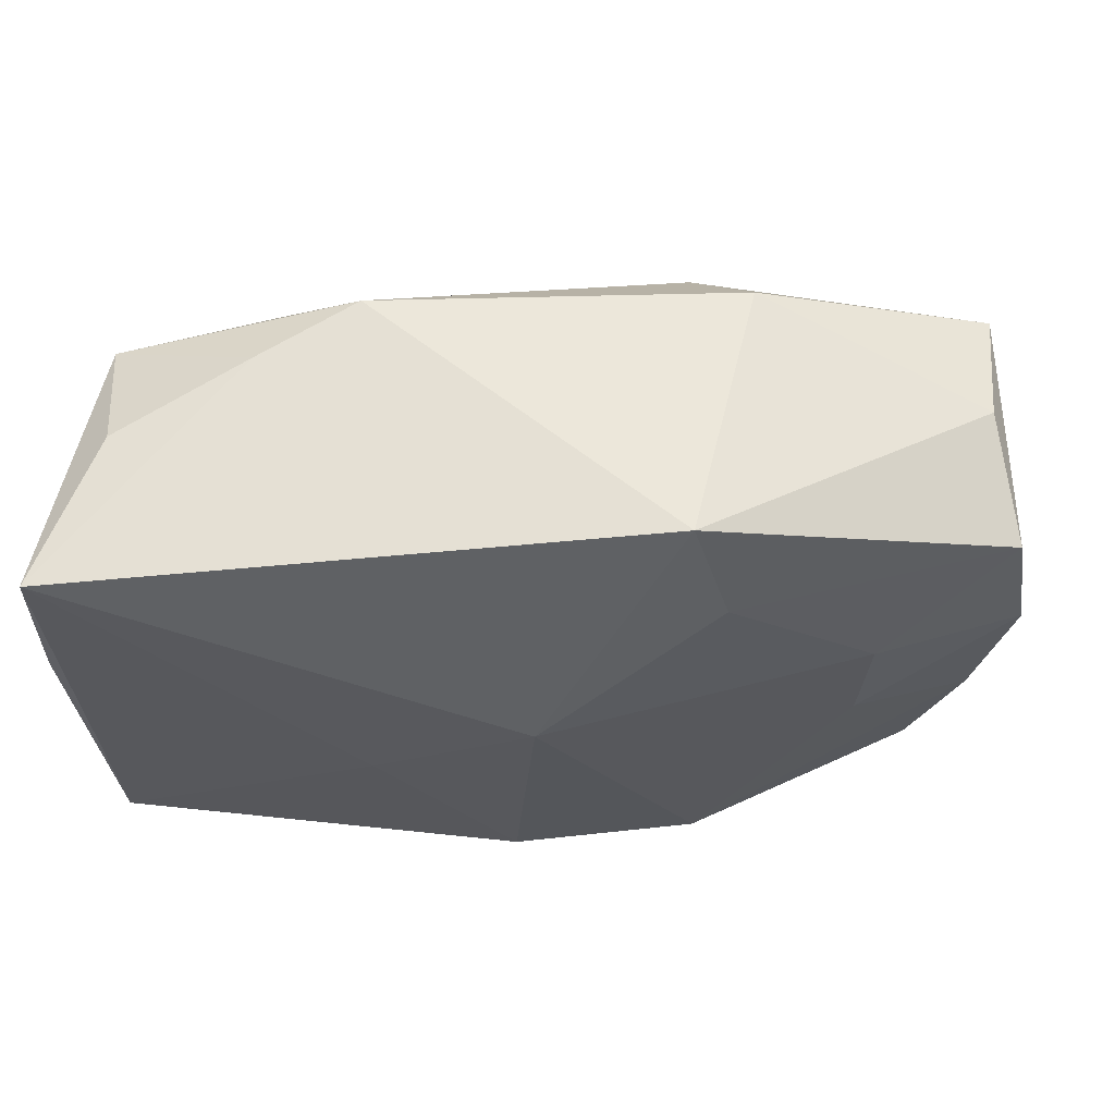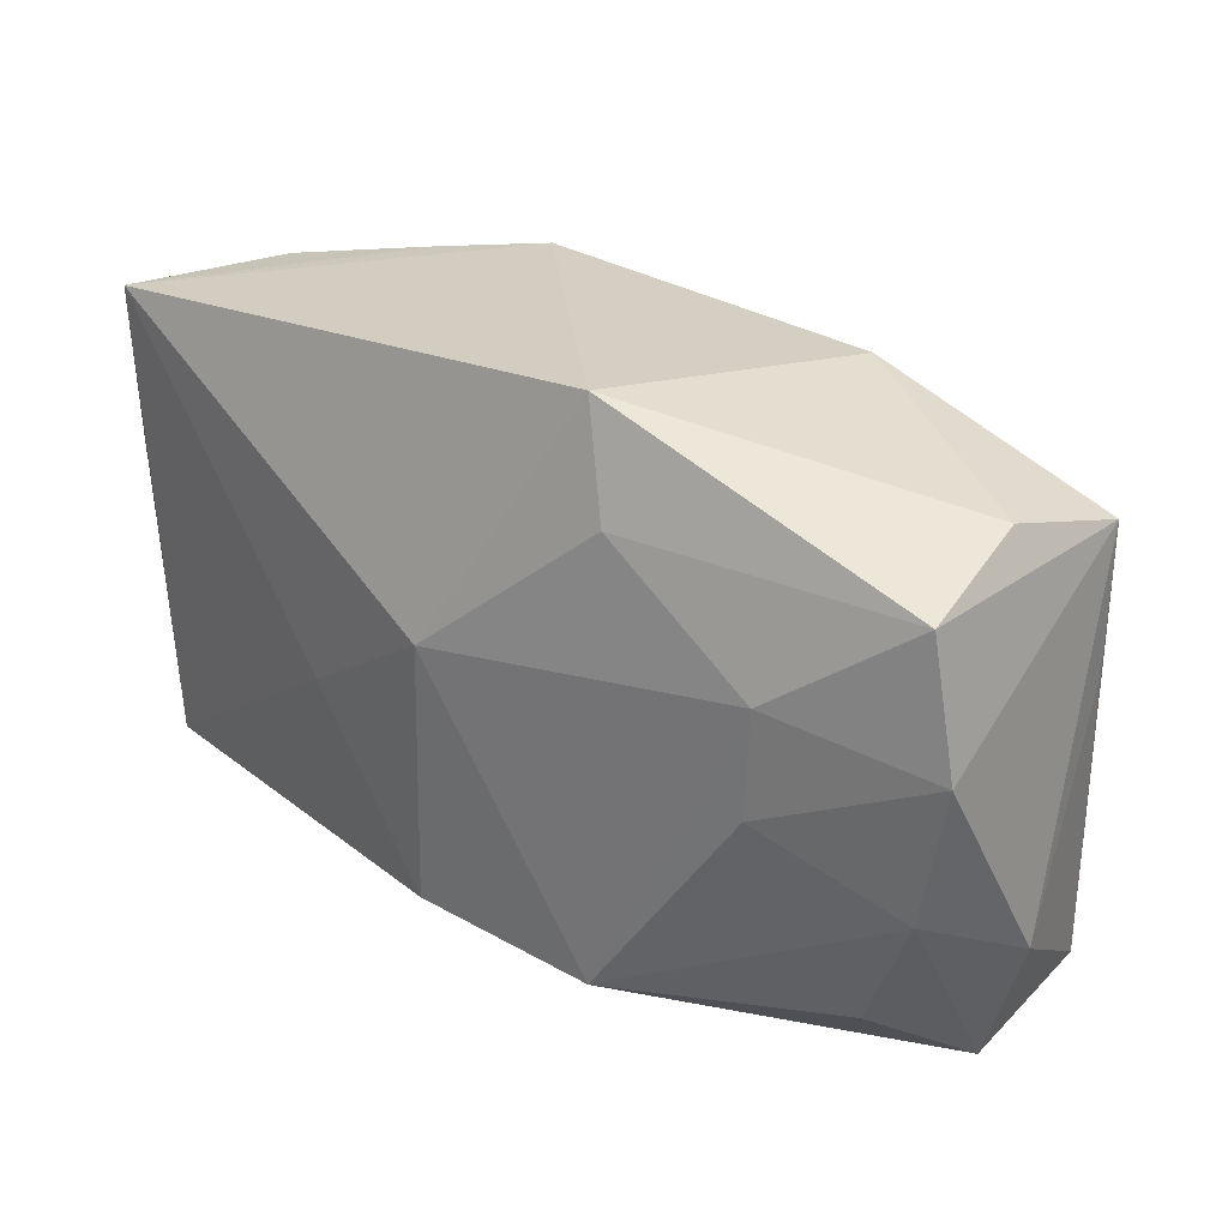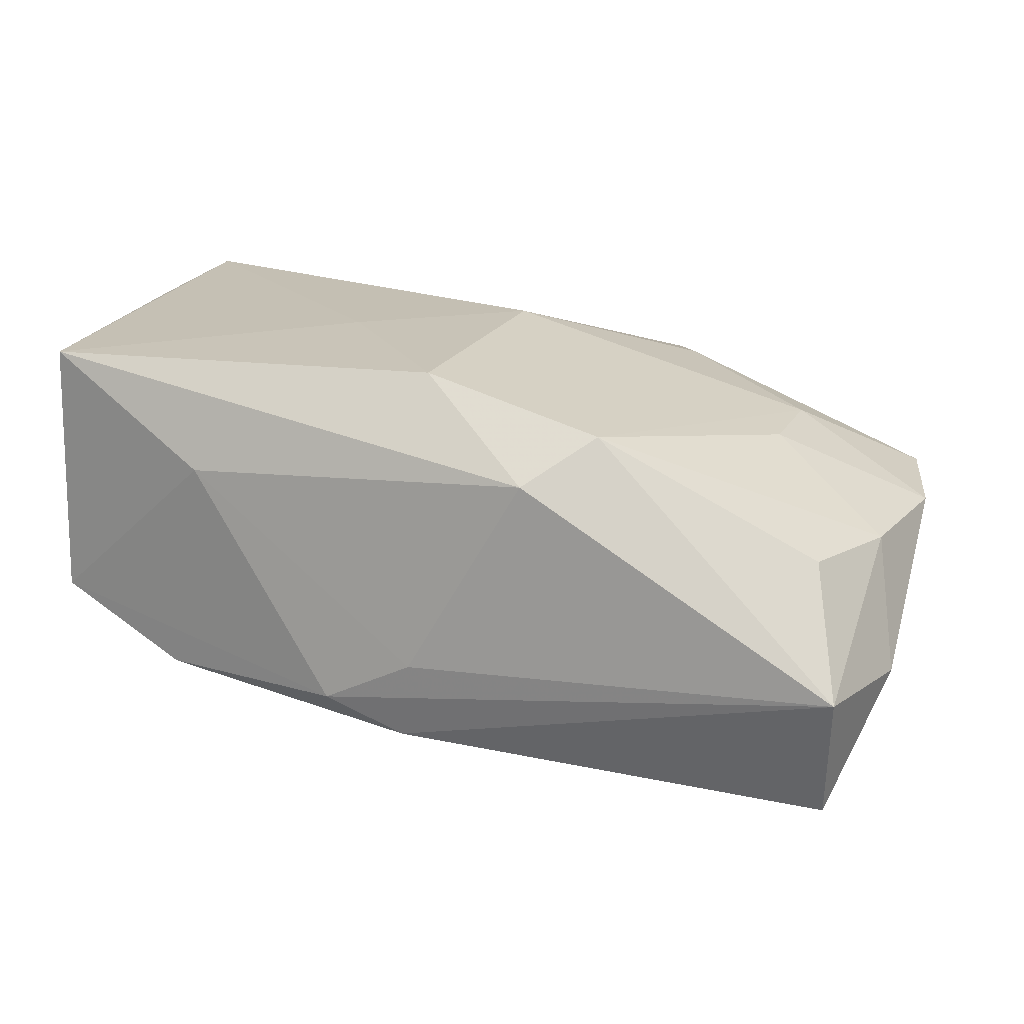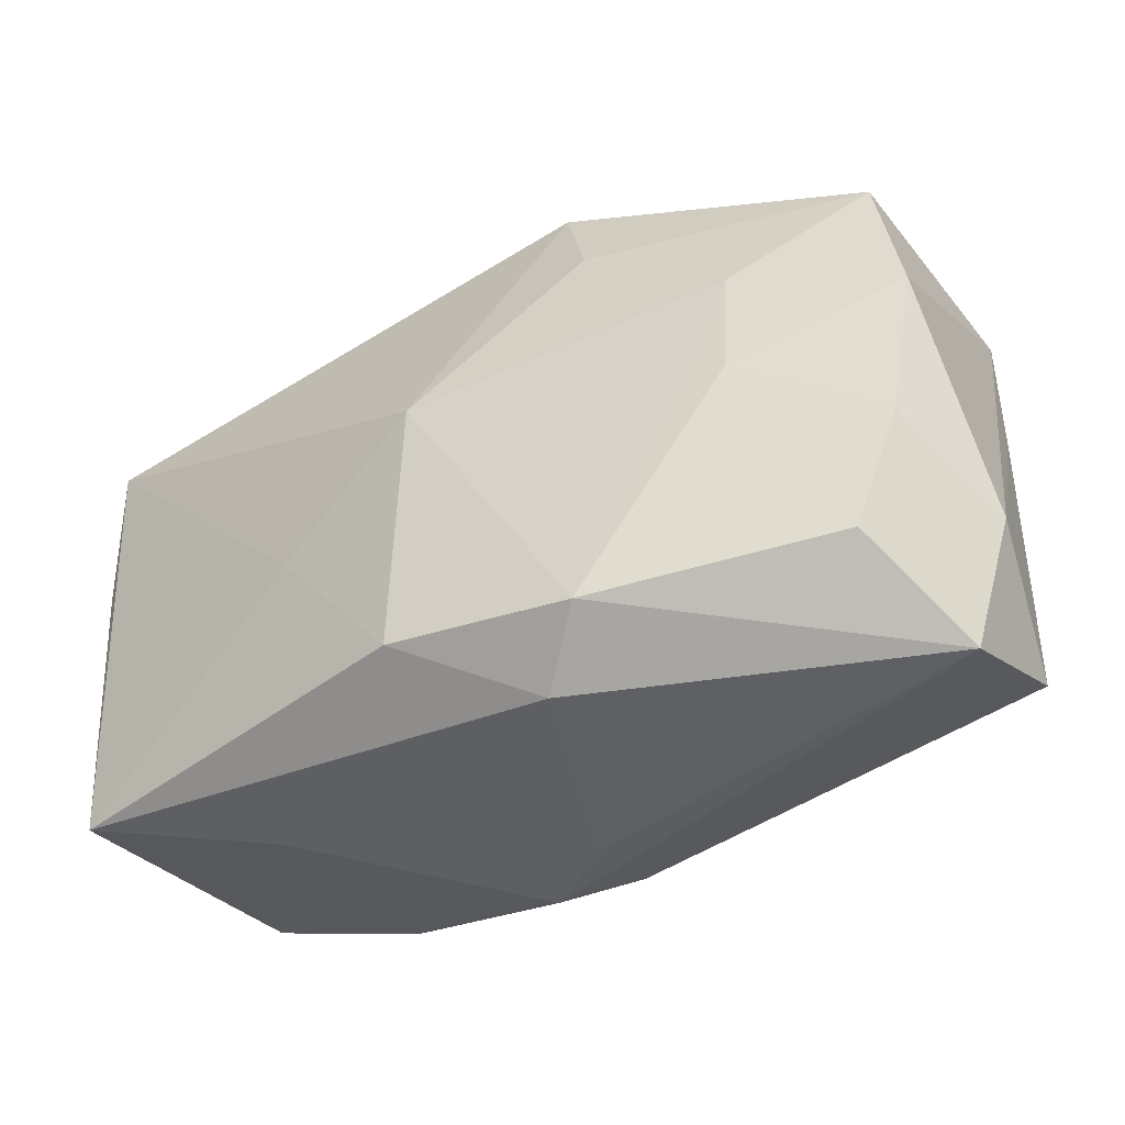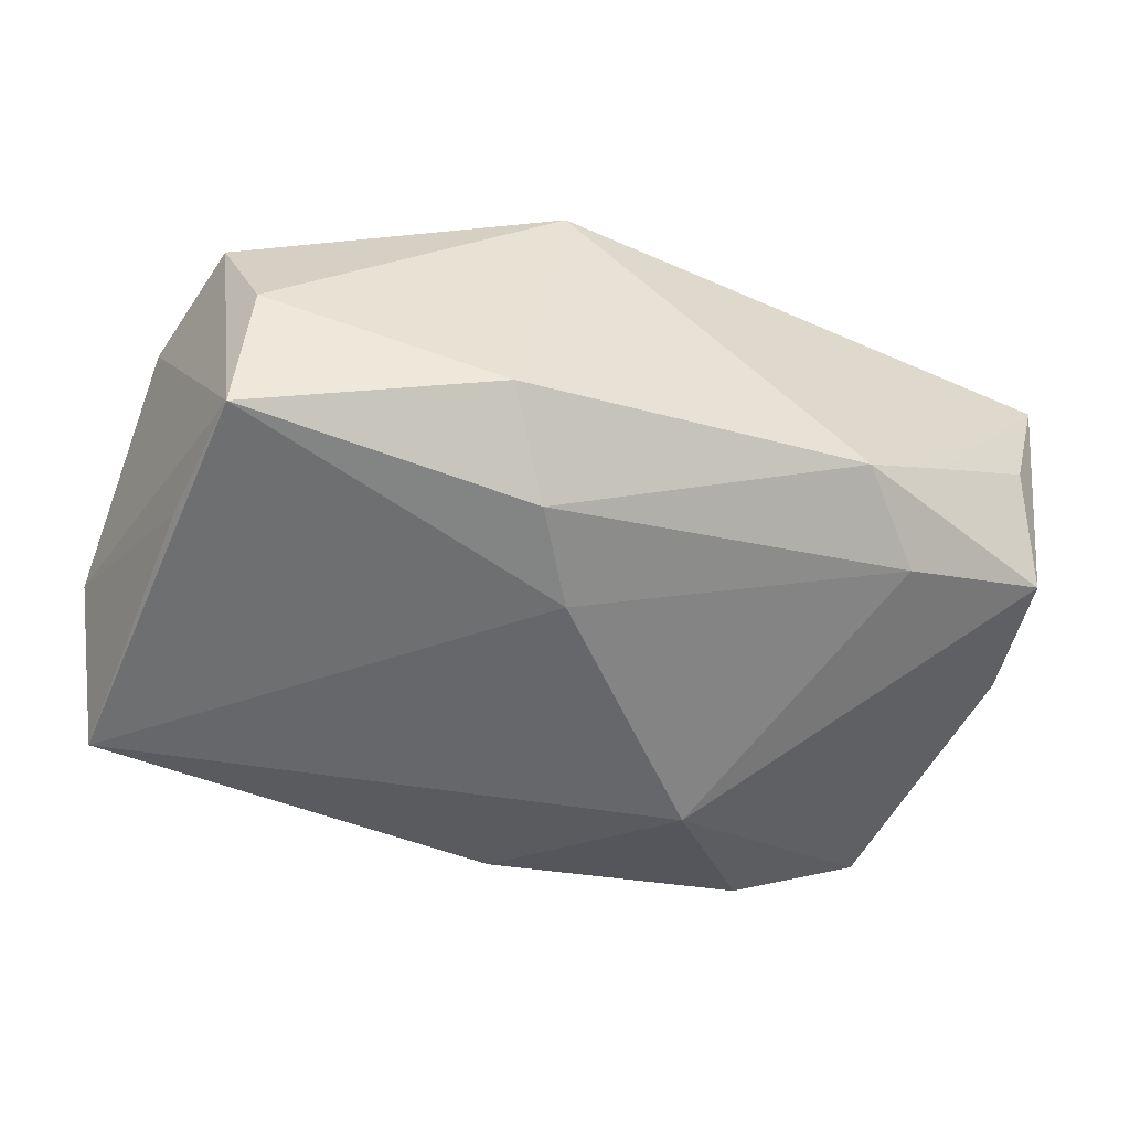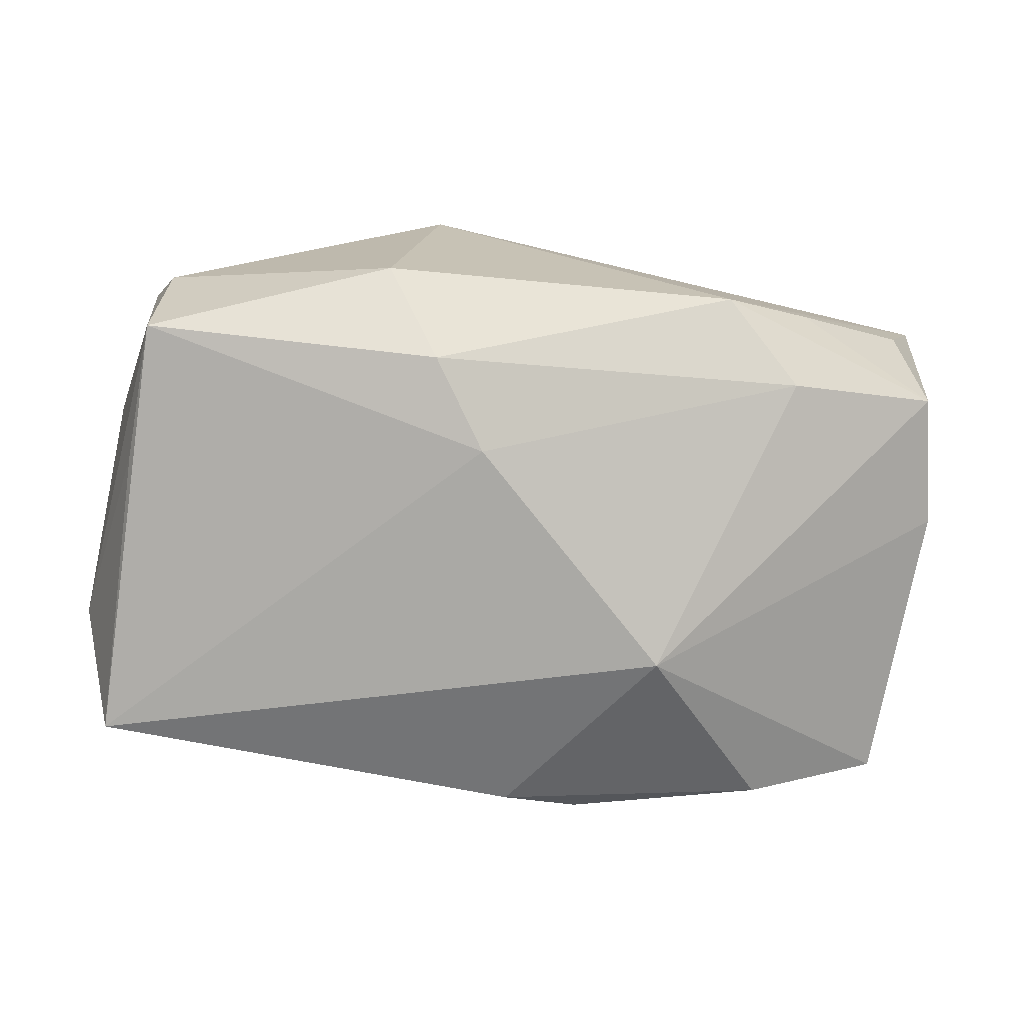
<metadata>
{"format":"obj","ext":"obj","renderer":"f3d","projection":"perspective","resolution":1024,"background":"white","views":[{"elev":59.0,"azim":5.8,"up":"+Y"},{"elev":27.1,"azim":49.9,"up":"+Y"},{"elev":17.2,"azim":16.2,"up":"+Z"},{"elev":-42.2,"azim":42.1,"up":"+Y"},{"elev":-53.2,"azim":155.8,"up":"+Z"},{"elev":-77.0,"azim":170.9,"up":"+Z"}]}
</metadata>
<code>
v -0.02519 -0.02023 -0.01072
v -0.03796 0.007009 -0.004413
v -0.02209 0.01875 -0.01022
v 0.03994 -0.01368 -0.006973
v 0.03543 -0.02104 -0.01761
v 0.03592 0.019 -0.006226
v -0.01235 -0.004206 0.01892
v 0.03874 0.01557 0.004146
v -0.0007343 -0.02483 -0.006963
v 0.04068 0.004101 0.003579
v -0.03545 0.01855 -0.005122
v -0.02123 -0.02273 0.008727
v -0.0373 0.02174 0.0191
v 0.005454 0.009962 -0.01936
v 0.016 0.02378 -0.01264
v -0.03328 0.02255 0.005552
v -0.03798 0.007761 0.01813
v 0.001465 0.004435 0.0191
v 0.03601 0.01603 -0.01738
v -0.001878 -0.02343 -0.01399
v -0.0004725 -0.01902 0.01813
v -0.01504 0.02529 -0.007486
v 0.009409 -0.02483 0.01024
v 0.01274 0.02612 0.01172
v 0.01511 -0.02075 0.01398
v 0.02762 -0.00188 0.01031
v -0.008618 -0.02435 -0.01082
v 0.03794 -0.0084 0.003401
v -0.03692 -0.01781 -0.004982
v -0.01298 -0.006894 -0.01942
v 0.02825 0.007445 0.01039
v -0.03583 -0.01911 0.0178
v 0.01593 0.01715 0.01326
v 0.03373 -0.01819 0.003822
v 0.03638 -0.02483 -0.006389
v -0.02293 0.02418 -0.001897
v 0.01069 0.01735 -0.01816
v 0.03629 0.004017 -0.0167
f 18 24 13
f 33 24 18
f 18 31 33
f 21 32 23
f 24 33 8
f 8 33 31
f 38 19 4
f 4 5 38
f 38 5 19
f 14 37 19
f 14 5 30
f 19 5 14
f 19 37 15
f 7 21 18
f 32 21 7
f 18 13 7
f 13 32 7
f 35 5 4
f 25 21 23
f 23 35 25
f 25 35 34
f 25 31 18
f 18 21 25
f 4 19 10
f 19 8 10
f 10 8 31
f 24 8 6
f 6 8 19
f 6 15 24
f 19 15 6
f 17 32 13
f 13 2 17
f 30 5 20
f 5 35 20
f 20 35 27
f 23 32 12
f 29 12 32
f 27 12 29
f 32 17 29
f 29 17 2
f 29 2 30
f 22 13 24
f 24 15 22
f 22 15 37
f 9 35 23
f 27 35 9
f 23 12 9
f 9 12 27
f 28 25 34
f 34 35 28
f 28 35 4
f 4 10 28
f 1 20 27
f 27 29 1
f 30 20 1
f 1 29 30
f 37 14 3
f 3 22 37
f 3 14 30
f 25 28 26
f 26 28 10
f 31 25 26
f 26 10 31
f 22 3 11
f 11 2 13
f 13 16 11
f 30 2 11
f 11 3 30
f 22 11 36
f 36 11 16
f 13 22 36
f 36 16 13

</code>
